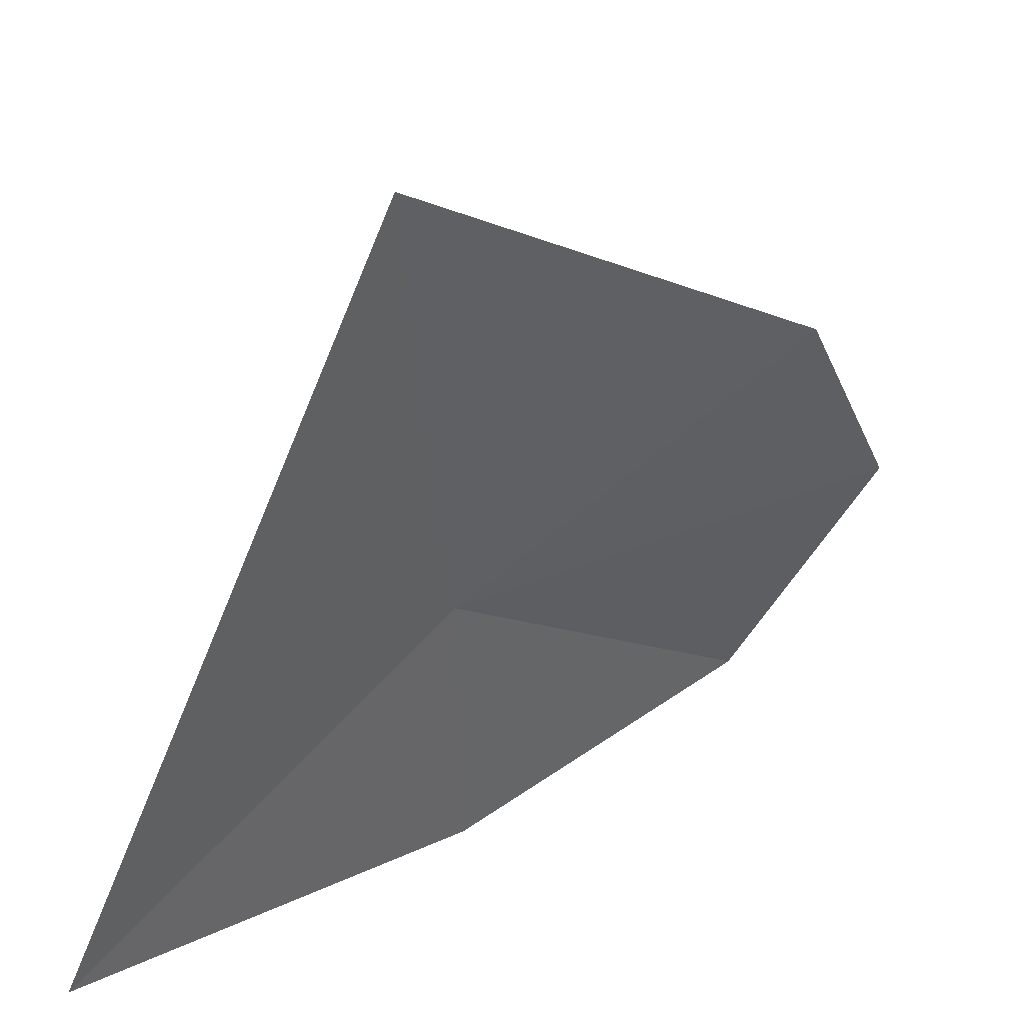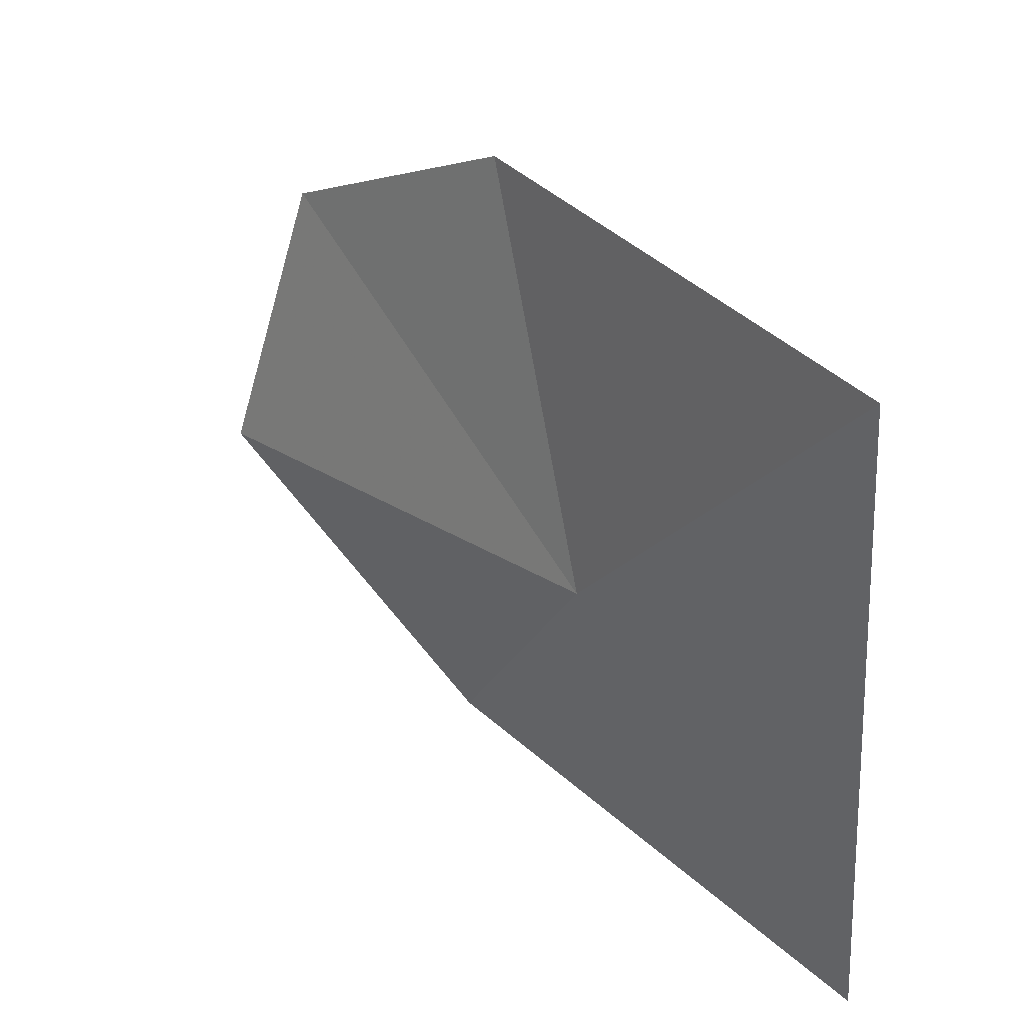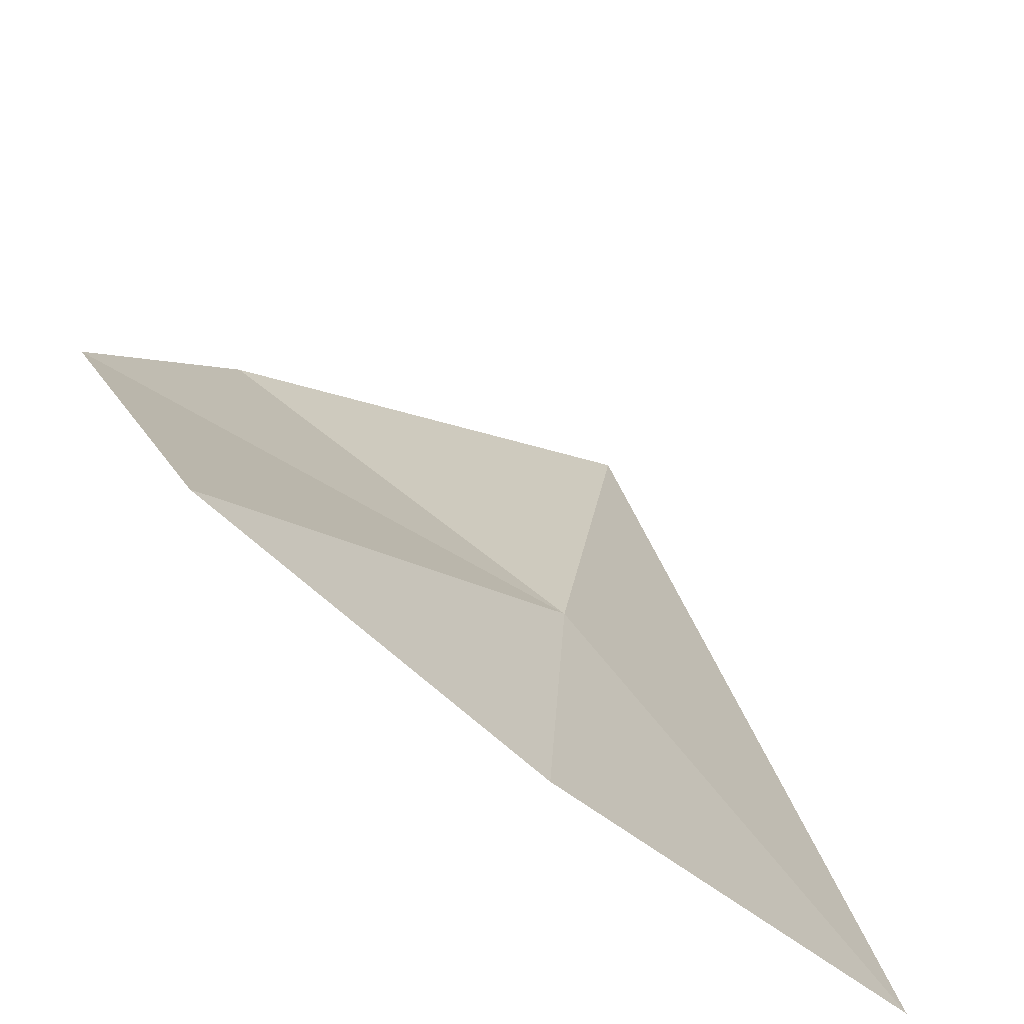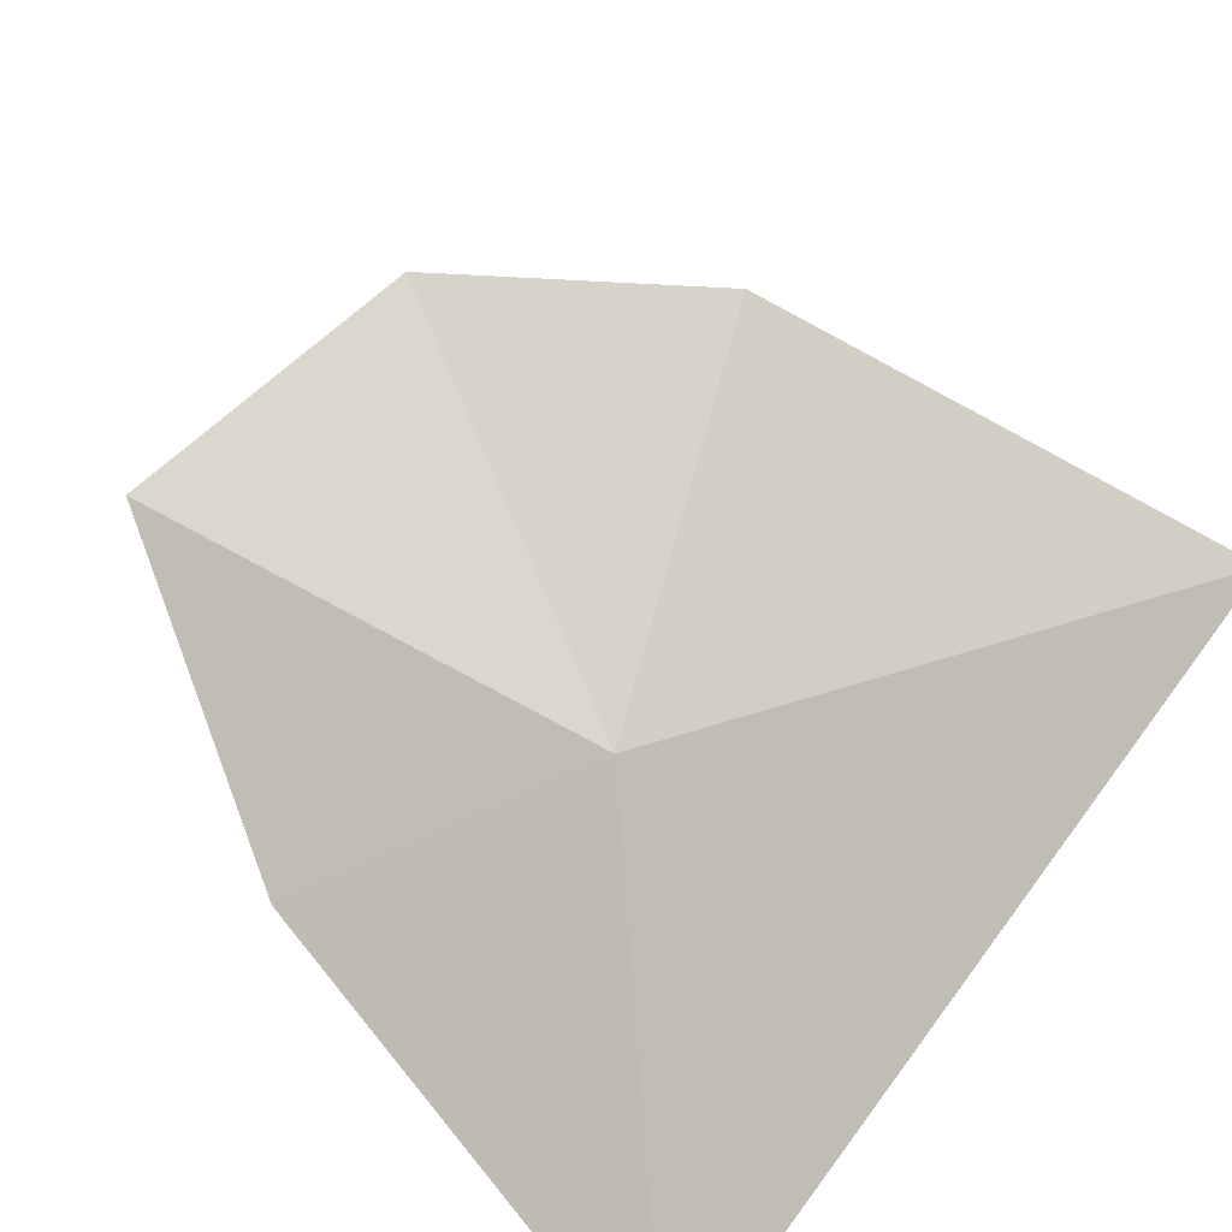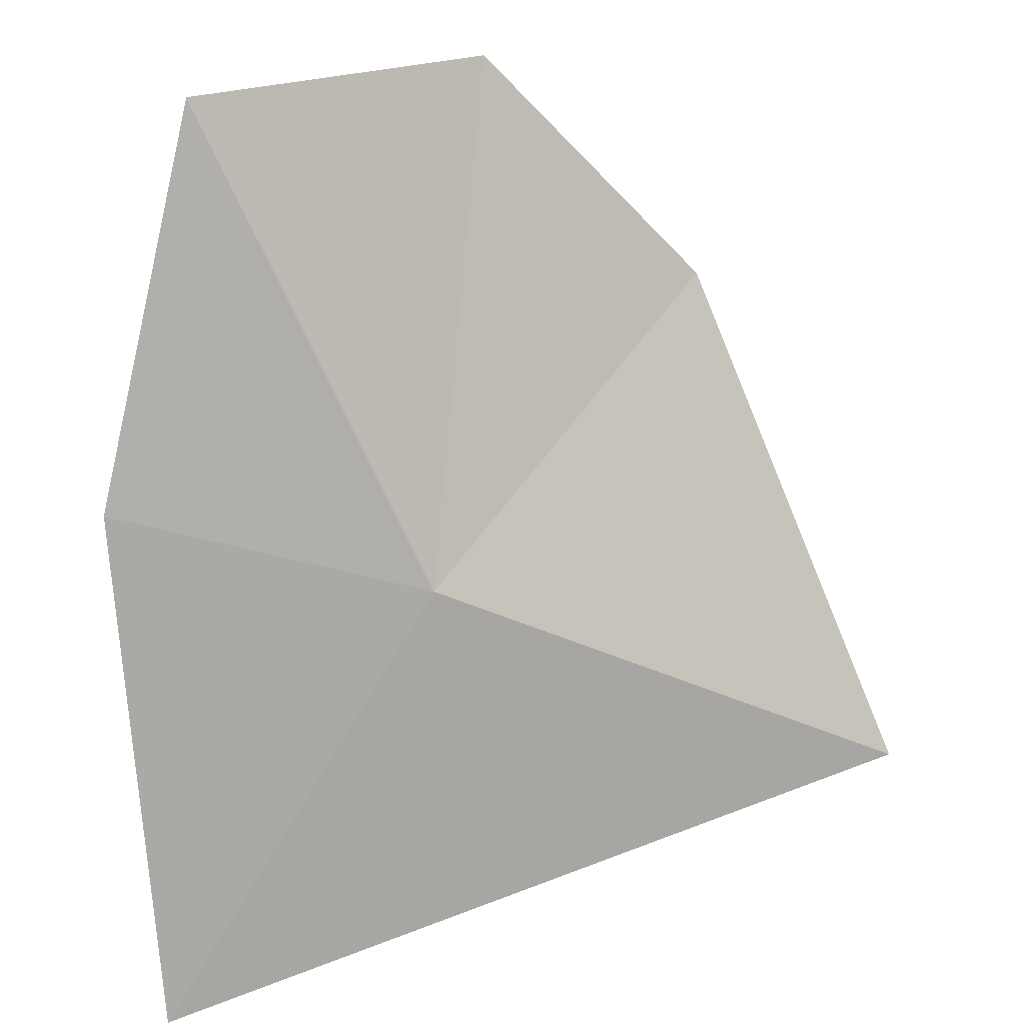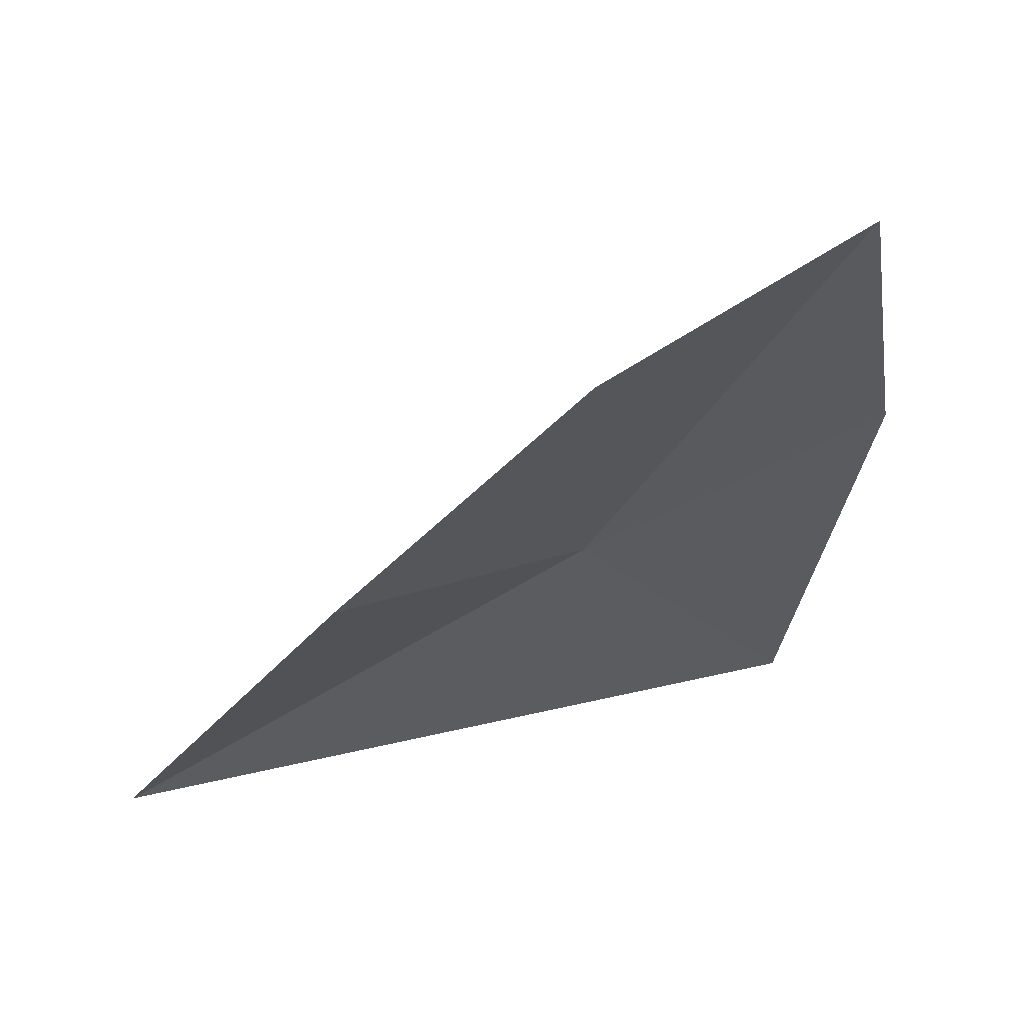
<metadata>
{"format":"obj","ext":"obj","renderer":"f3d","projection":"perspective","resolution":1024,"background":"white","views":[{"elev":-71.0,"azim":88.6,"up":"+Z"},{"elev":-26.5,"azim":94.1,"up":"+Y"},{"elev":47.0,"azim":-88.6,"up":"+Z"},{"elev":-58.1,"azim":53.0,"up":"+Y"},{"elev":-32.9,"azim":2.6,"up":"+Y"},{"elev":17.0,"azim":172.8,"up":"+Z"}]}
</metadata>
<code>
v 18.17 28.6 7.674
v 19.11 29.78 7.889
v 19.78 28.42 6.739
v 17.45 29.66 9.017
v 18.38 30.15 8.653
v 17.19 27.42 6.768
v 17.11 28.64 8.137
f 1 2 3
f 1 4 5
f 1 5 2
f 1 3 6
f 1 7 4
f 1 6 7

</code>
